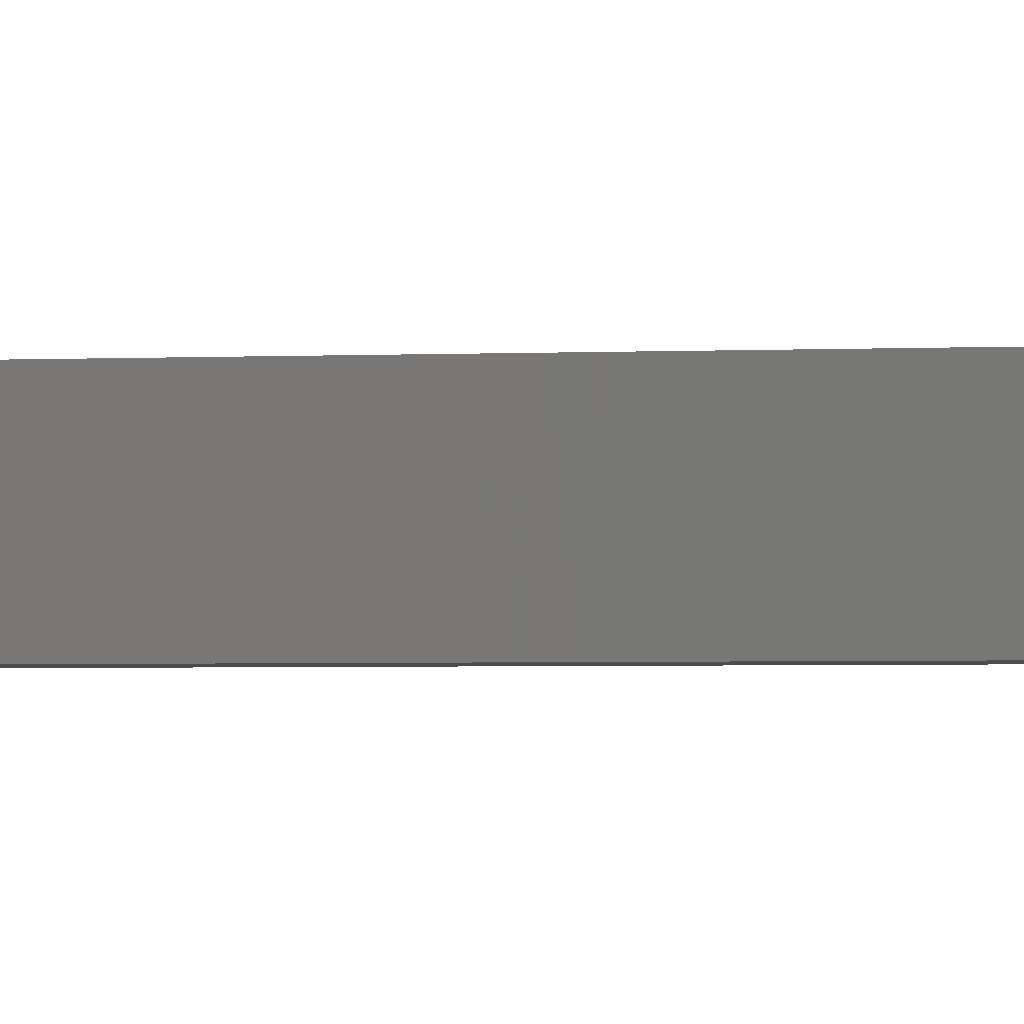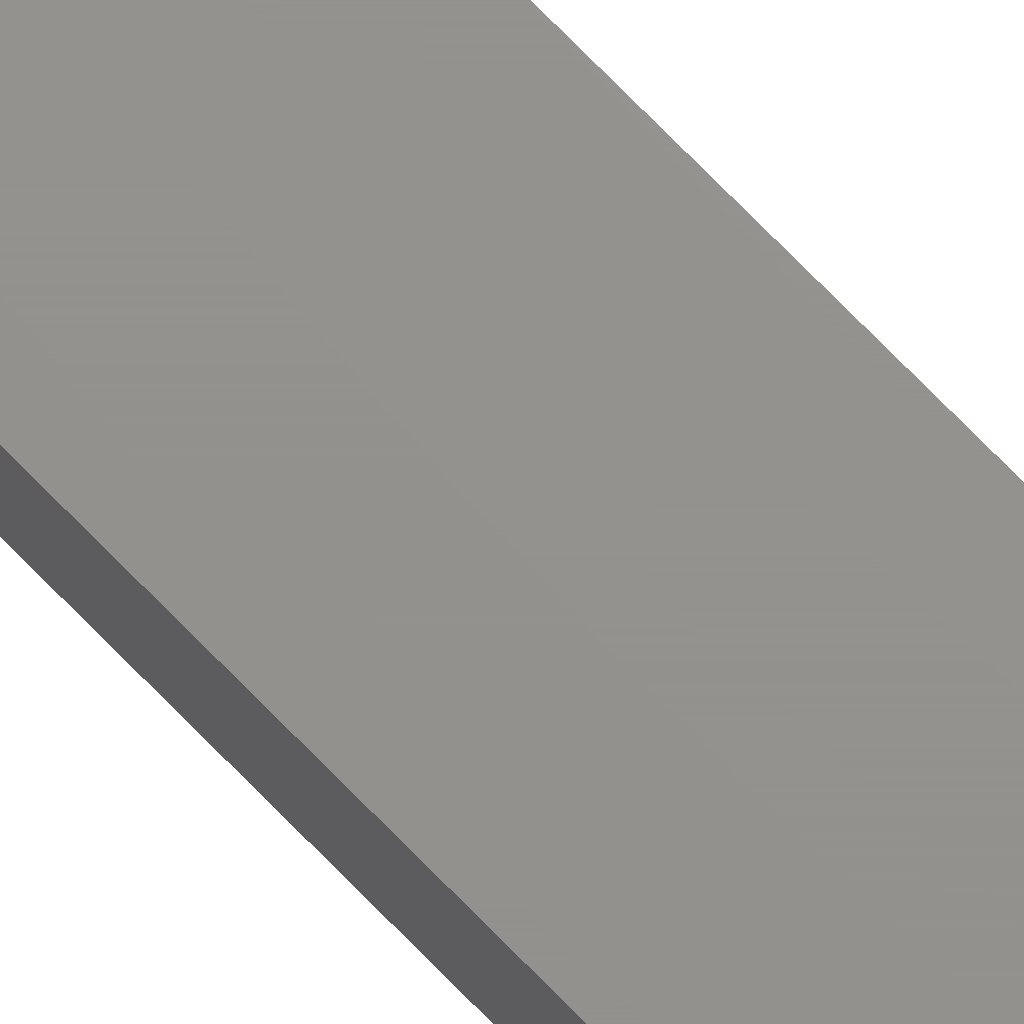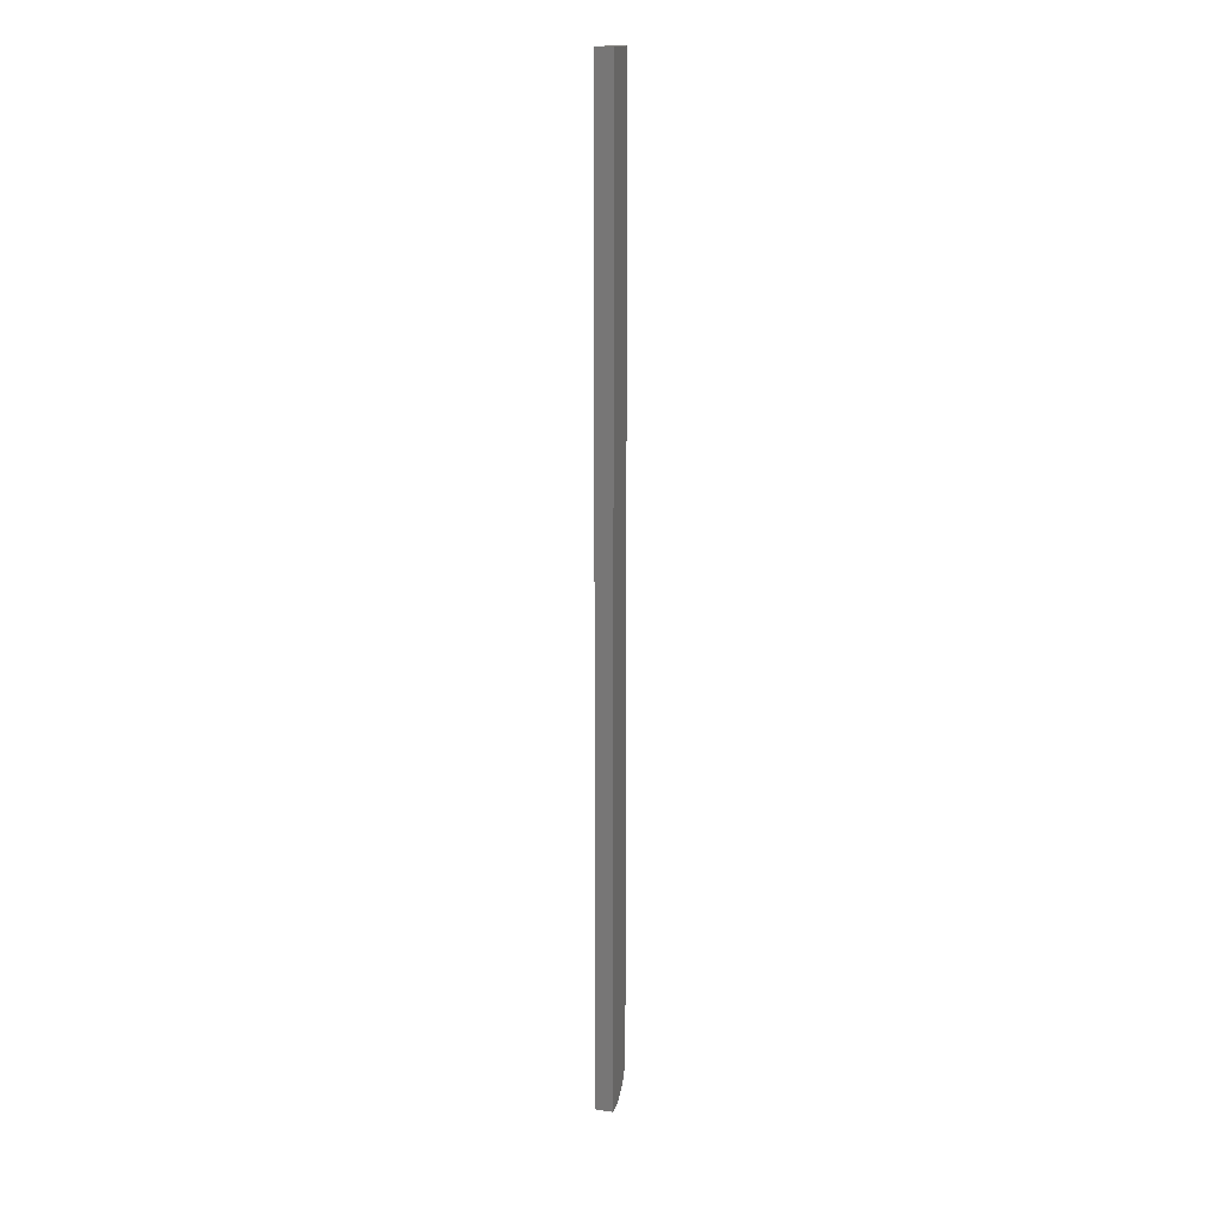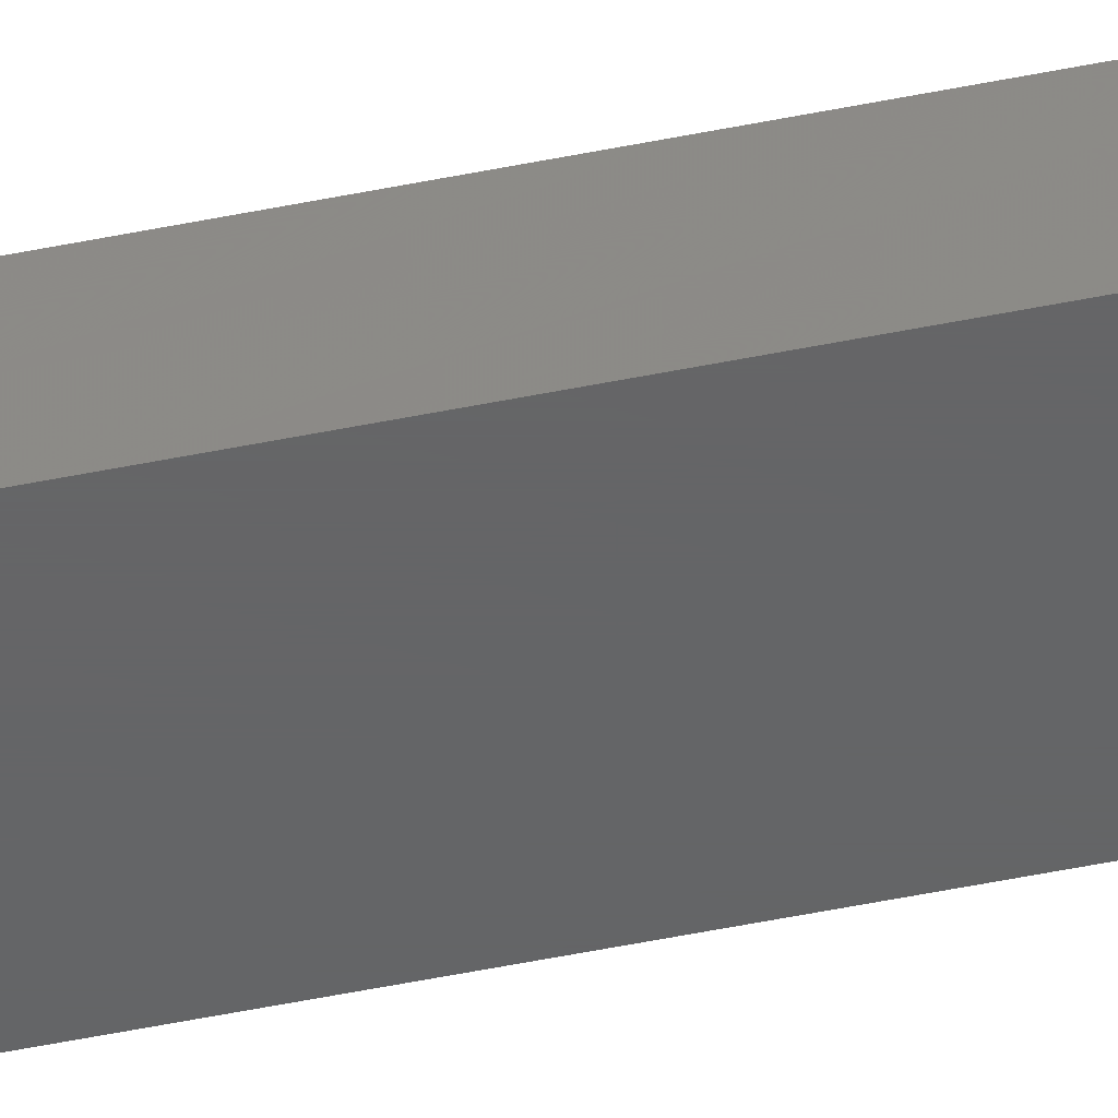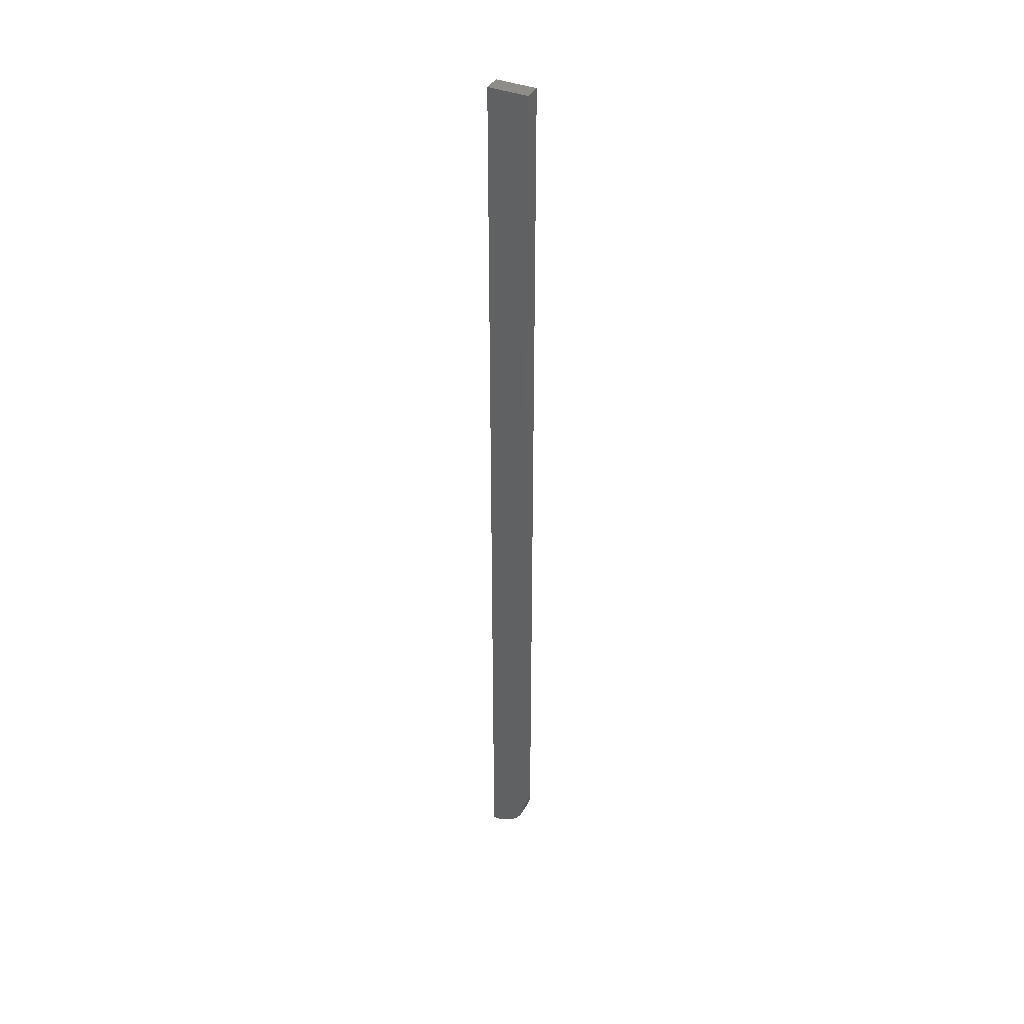
<metadata>
{"format":"stl","ext":"stl","renderer":"f3d","projection":"perspective","resolution":1024,"background":"white","views":[{"elev":-0.5,"azim":-46.8,"up":"+Z"},{"elev":71.6,"azim":136.0,"up":"+Z"},{"elev":15.8,"azim":106.6,"up":"+Y"},{"elev":-45.5,"azim":-76.3,"up":"+Z"},{"elev":39.0,"azim":-153.4,"up":"+Y"}]}
</metadata>
<code>
# stl→obj: 22 verts, 40 faces
v 8.258e-19 0 0.01349
v 0 0 0
v 0 -0.7188 0.01349
v 0 -0.7188 0
v 0.01389 -0.7447 0.01349
v 0.01929 -0.7476 0.01349
v 0.02515 -0.7494 0.01349
v 0.03125 -0.75 0.01349
v 0.03125 0 0.01349
v 0.0006005 -0.7248 0.01349
v 0.002379 -0.7307 0.01349
v 0.005267 -0.7361 0.01349
v 0.009153 -0.7408 0.01349
v 0.03125 -0.75 -1.914e-18
v 0.02515 -0.7494 -1.54e-18
v 0.01929 -0.7476 -1.181e-18
v 0.01389 -0.7447 -8.504e-19
v 0.009153 -0.7408 -5.605e-19
v 0.005267 -0.7361 -3.225e-19
v 0.002379 -0.7307 -1.457e-19
v 0.0006005 -0.7248 -3.677e-20
v 0.03125 0 -1.914e-18
f 1 2 3
f 3 2 4
f 5 6 7
f 8 9 1
f 8 1 3
f 8 3 10
f 8 10 11
f 8 11 12
f 8 12 13
f 8 13 5
f 8 5 7
f 14 15 16
f 14 16 17
f 14 17 18
f 14 18 19
f 14 19 20
f 14 20 21
f 14 21 4
f 14 4 2
f 14 2 22
f 22 9 14
f 14 9 8
f 3 4 10
f 10 4 21
f 10 21 11
f 11 21 20
f 11 20 12
f 12 20 19
f 12 19 13
f 13 19 18
f 13 18 5
f 5 18 17
f 5 17 6
f 6 17 16
f 6 16 7
f 7 16 15
f 7 15 8
f 8 15 14
f 2 1 22
f 22 1 9

</code>
